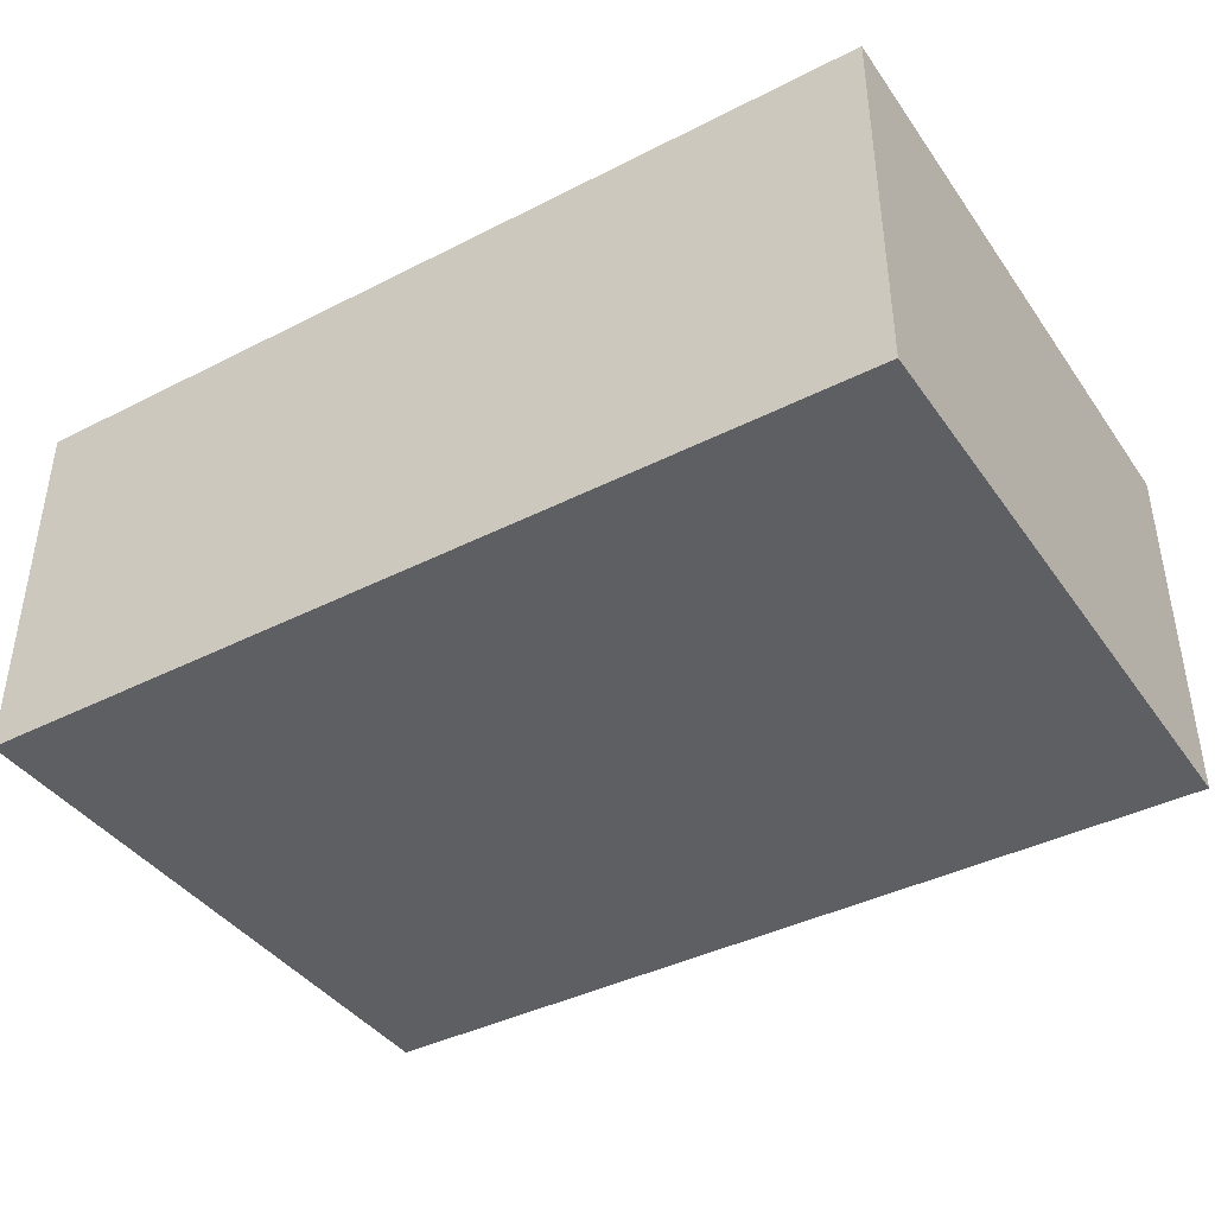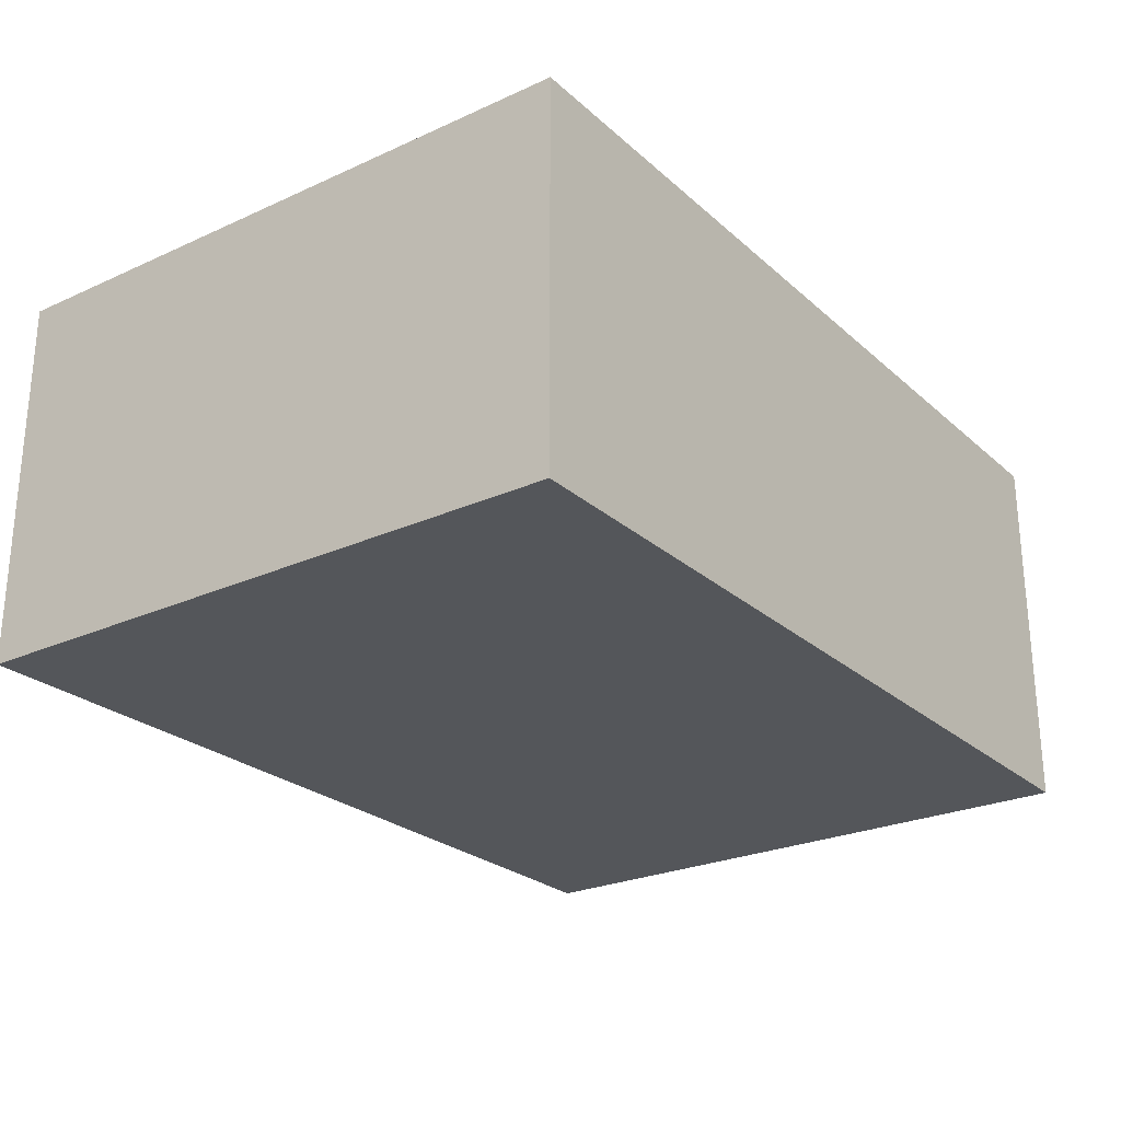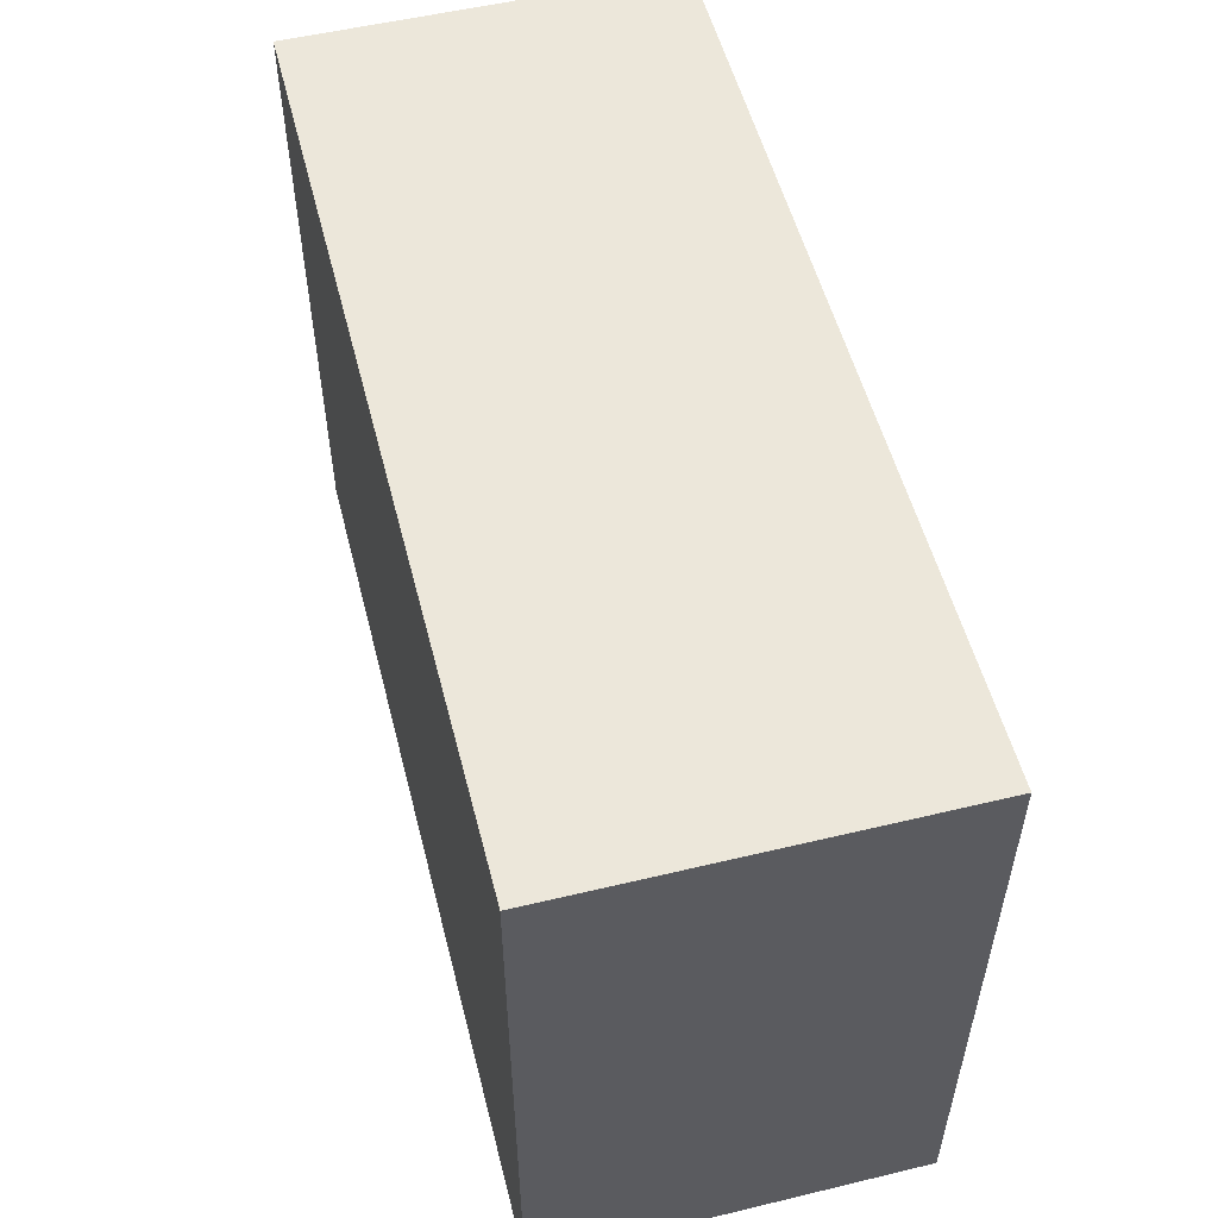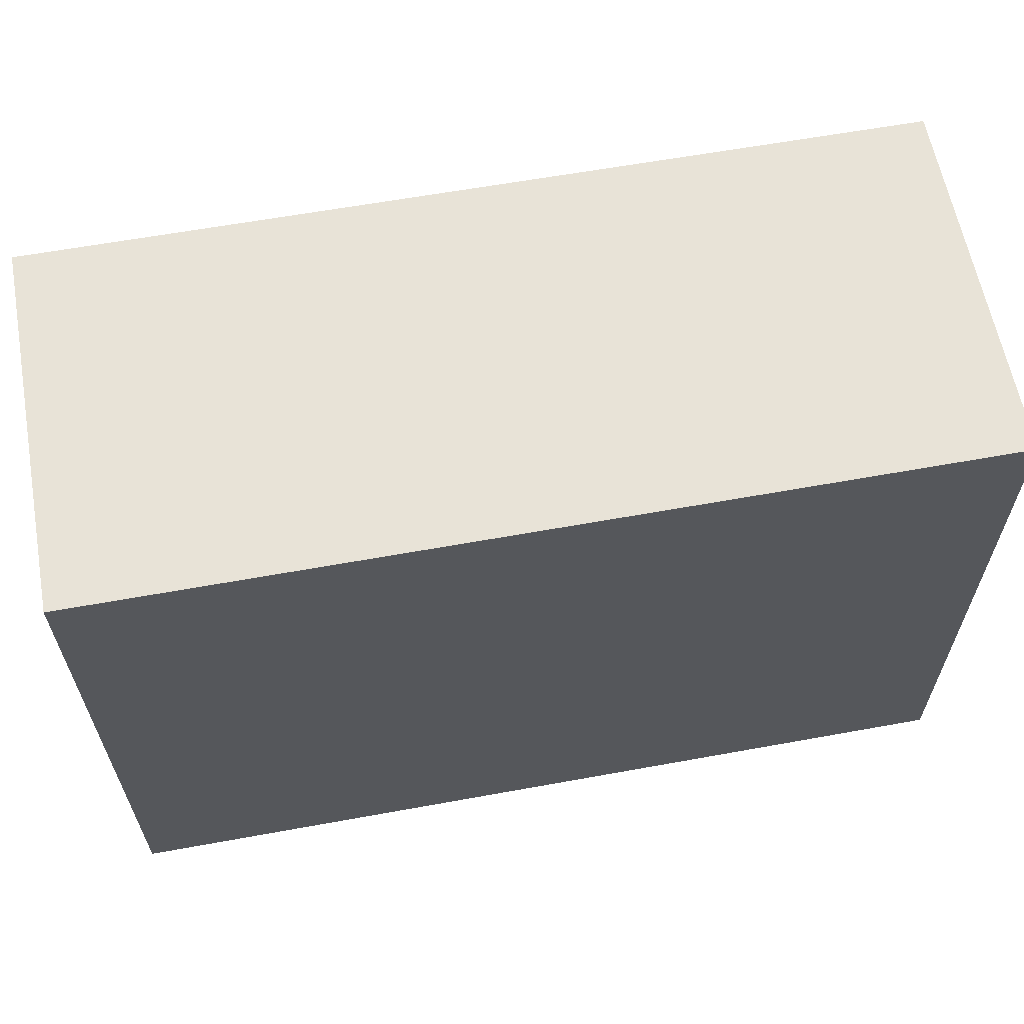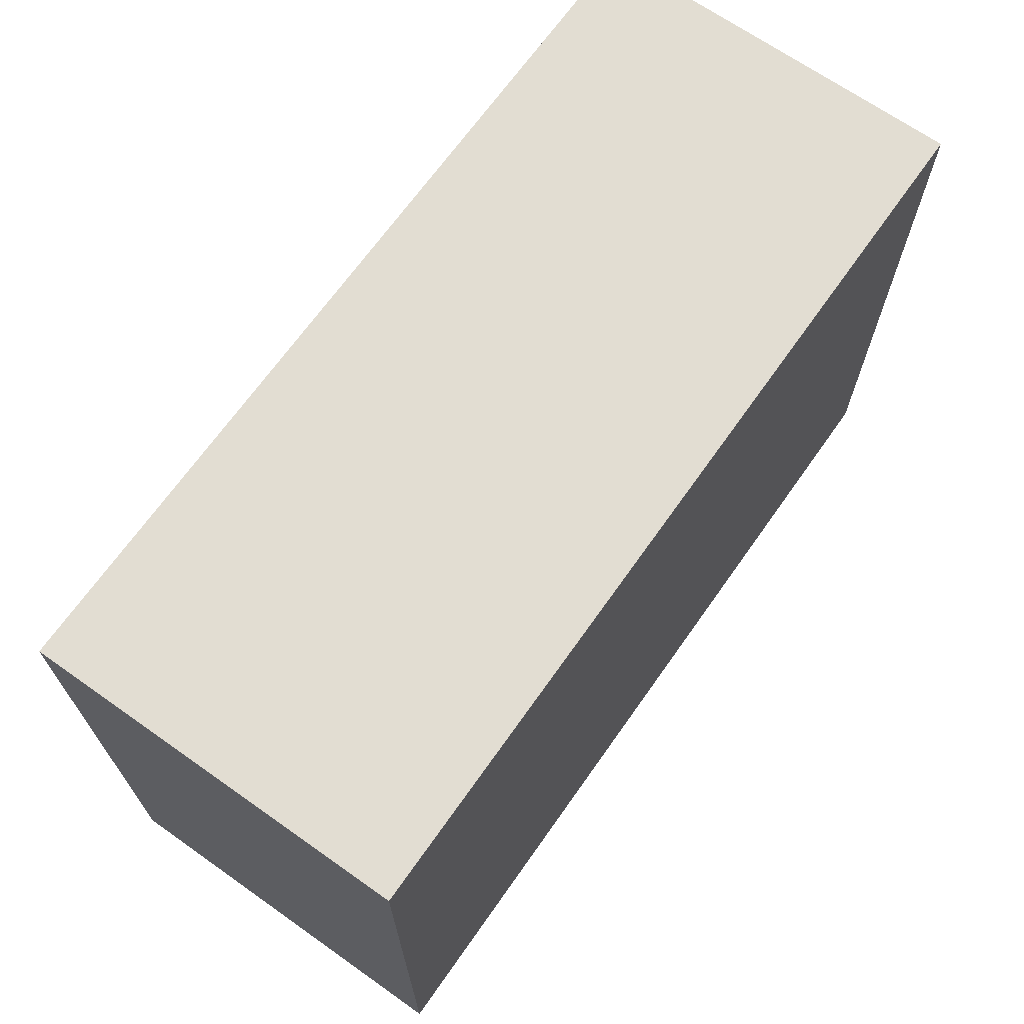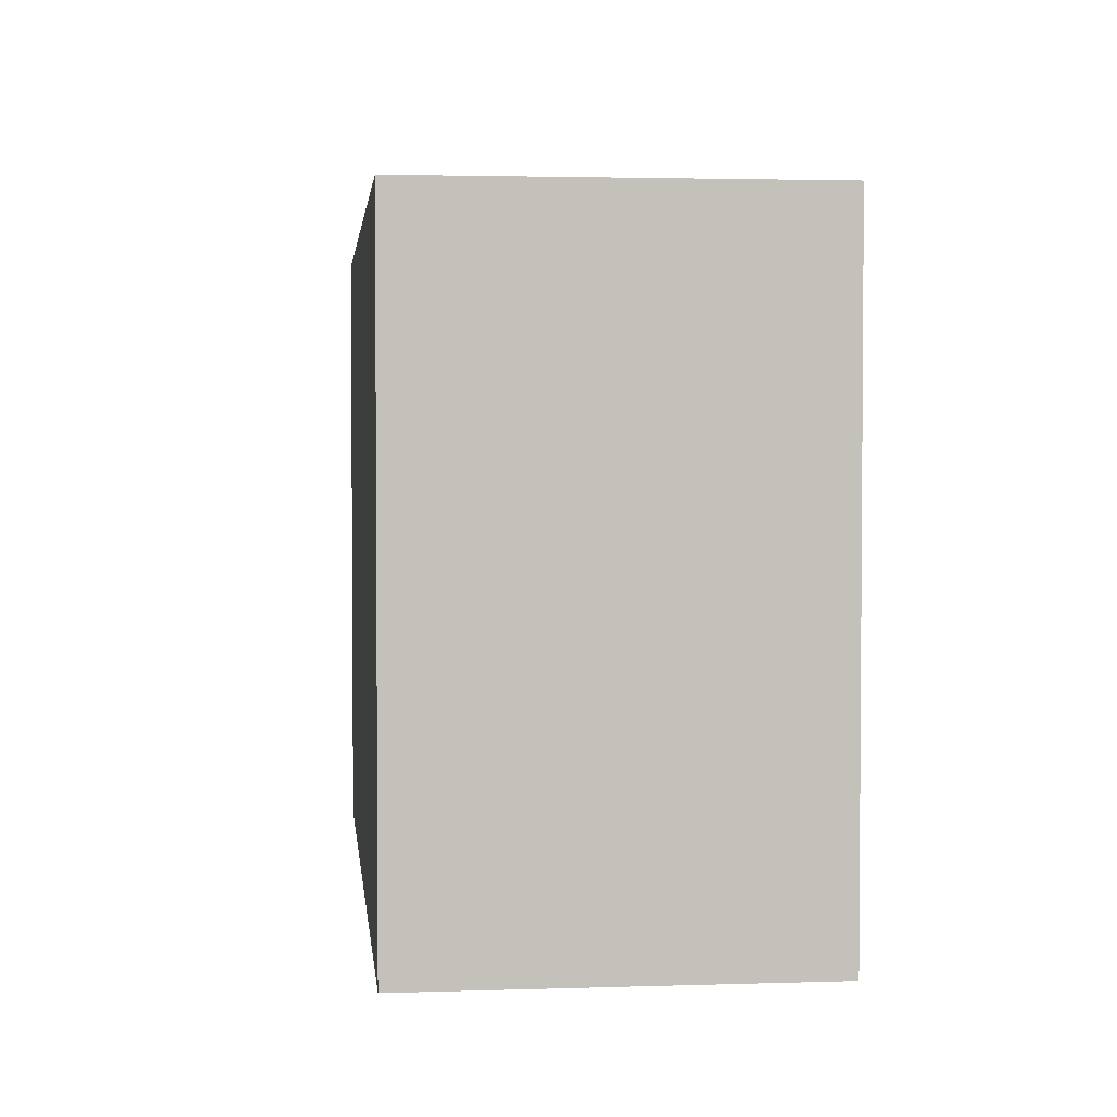
<metadata>
{"format":"obj","ext":"obj","renderer":"f3d","projection":"perspective","resolution":1024,"background":"white","views":[{"elev":-40.6,"azim":-148.1,"up":"+Z"},{"elev":-25.4,"azim":126.0,"up":"+Z"},{"elev":54.0,"azim":75.7,"up":"+Y"},{"elev":61.7,"azim":169.5,"up":"+Y"},{"elev":68.3,"azim":125.2,"up":"+Y"},{"elev":2.7,"azim":83.7,"up":"+Y"}]}
</metadata>
<code>
v 0 0.04 0.35
v 0 1.2 0.35
v 0 0.04 -0.35
v 0 1.2 -0.35
v 1.65 0.04 0.35
v 1.65 1.2 0.35
v 1.65 0.04 -0.35
v 1.65 1.2 -0.35
v 1.444 0.04 -0.35
v 1.238 0.04 -0.35
v 1.031 0.04 -0.35
v 0.825 0.04 -0.35
v 0.6188 0.04 -0.35
v 0.4125 0.04 -0.35
v 0.2062 0.04 -0.35
v 0.2062 1.2 -0.35
v 0.4125 1.2 -0.35
v 0.6188 1.2 -0.35
v 0.825 1.2 -0.35
v 1.031 1.2 -0.35
v 1.238 1.2 -0.35
v 1.444 1.2 -0.35
v 0.2062 0.04 0.35
v 0.4125 0.04 0.35
v 0.6188 0.04 0.35
v 0.825 0.04 0.35
v 1.031 0.04 0.35
v 1.238 0.04 0.35
v 1.444 0.04 0.35
v 1.444 1.2 0.35
v 1.238 1.2 0.35
v 1.031 1.2 0.35
v 0.825 1.2 0.35
v 0.6188 1.2 0.35
v 0.4125 1.2 0.35
v 0.2062 1.2 0.35
f 2 3 1
f 22 7 9
f 8 5 7
f 36 1 23
f 7 29 9
f 16 2 36
f 22 6 8
f 21 30 22
f 20 31 21
f 19 32 20
f 18 33 19
f 17 34 18
f 17 36 35
f 3 23 1
f 15 24 23
f 13 24 14
f 12 25 13
f 11 26 12
f 10 27 11
f 9 28 10
f 6 29 5
f 30 28 29
f 31 27 28
f 32 26 27
f 33 25 26
f 34 24 25
f 35 23 24
f 4 15 3
f 16 14 15
f 17 13 14
f 18 12 13
f 19 11 12
f 20 10 11
f 21 9 10
f 2 4 3
f 22 8 7
f 8 6 5
f 36 2 1
f 7 5 29
f 16 4 2
f 22 30 6
f 21 31 30
f 20 32 31
f 19 33 32
f 18 34 33
f 17 35 34
f 17 16 36
f 3 15 23
f 15 14 24
f 13 25 24
f 12 26 25
f 11 27 26
f 10 28 27
f 9 29 28
f 6 30 29
f 30 31 28
f 31 32 27
f 32 33 26
f 33 34 25
f 34 35 24
f 35 36 23
f 4 16 15
f 16 17 14
f 17 18 13
f 18 19 12
f 19 20 11
f 20 21 10
f 21 22 9

</code>
